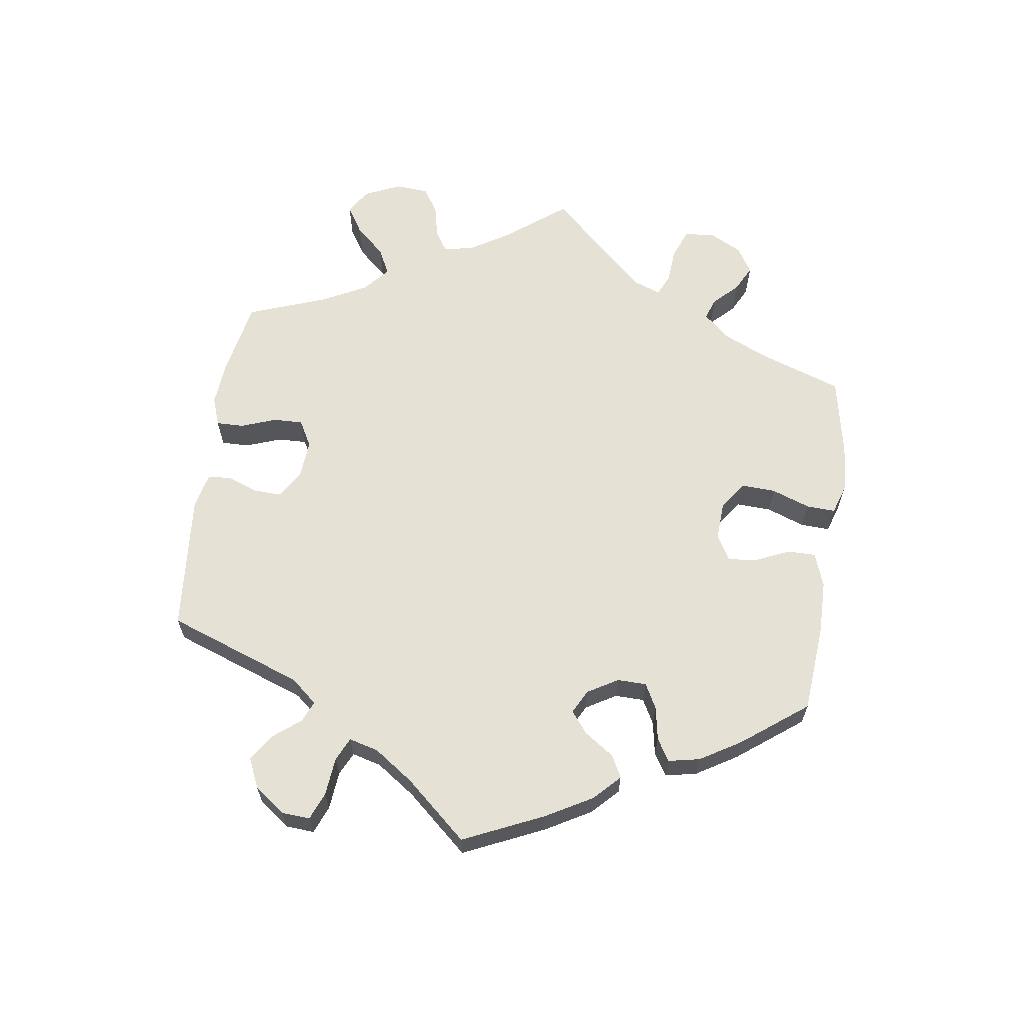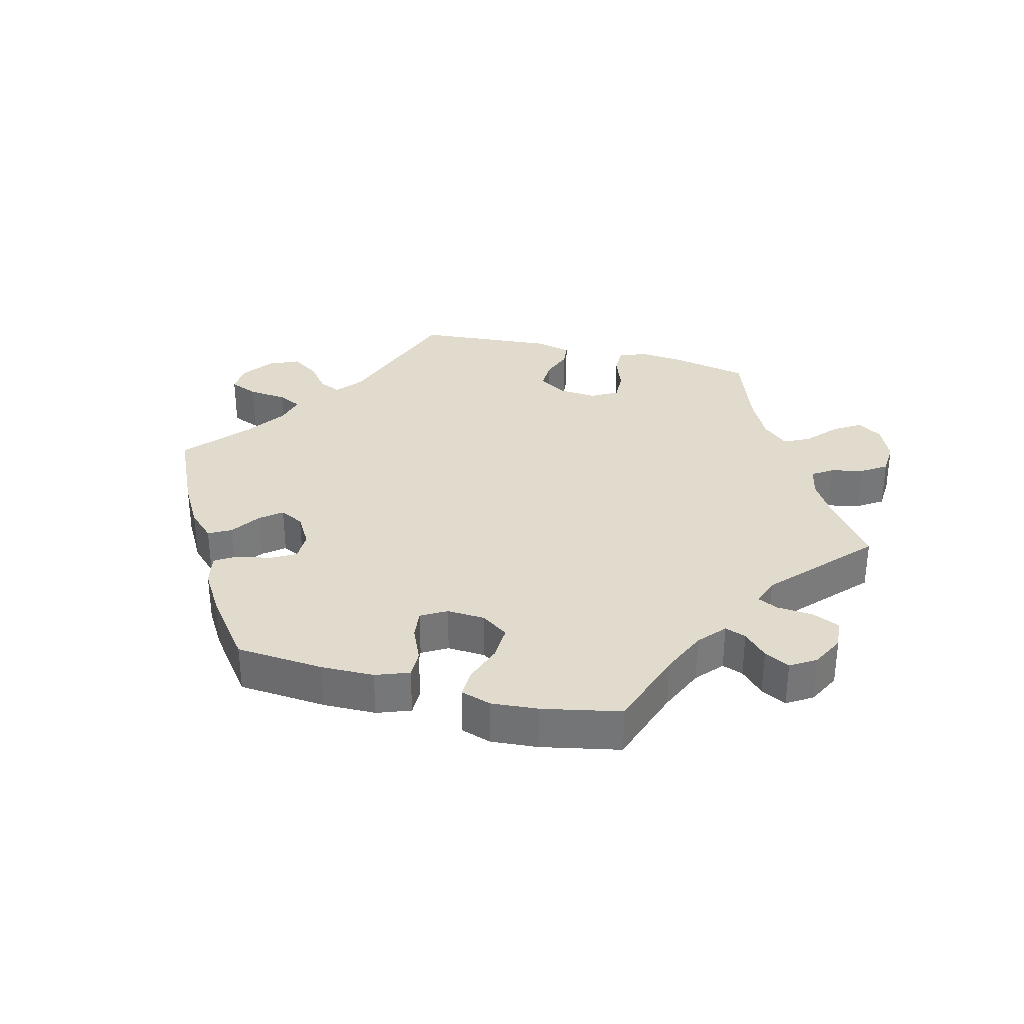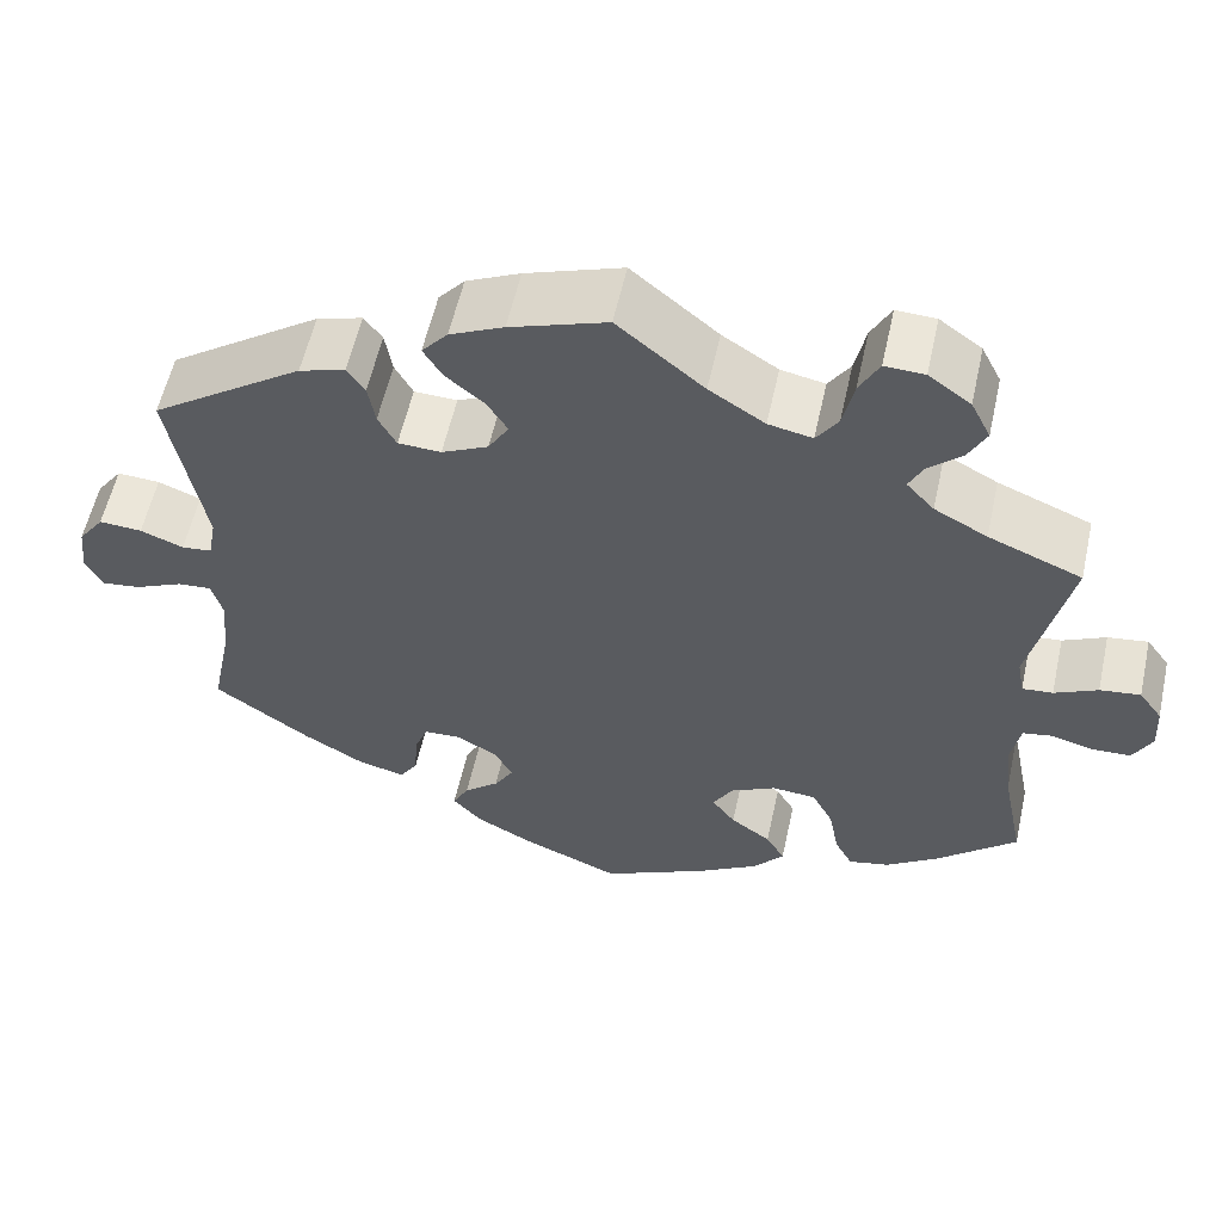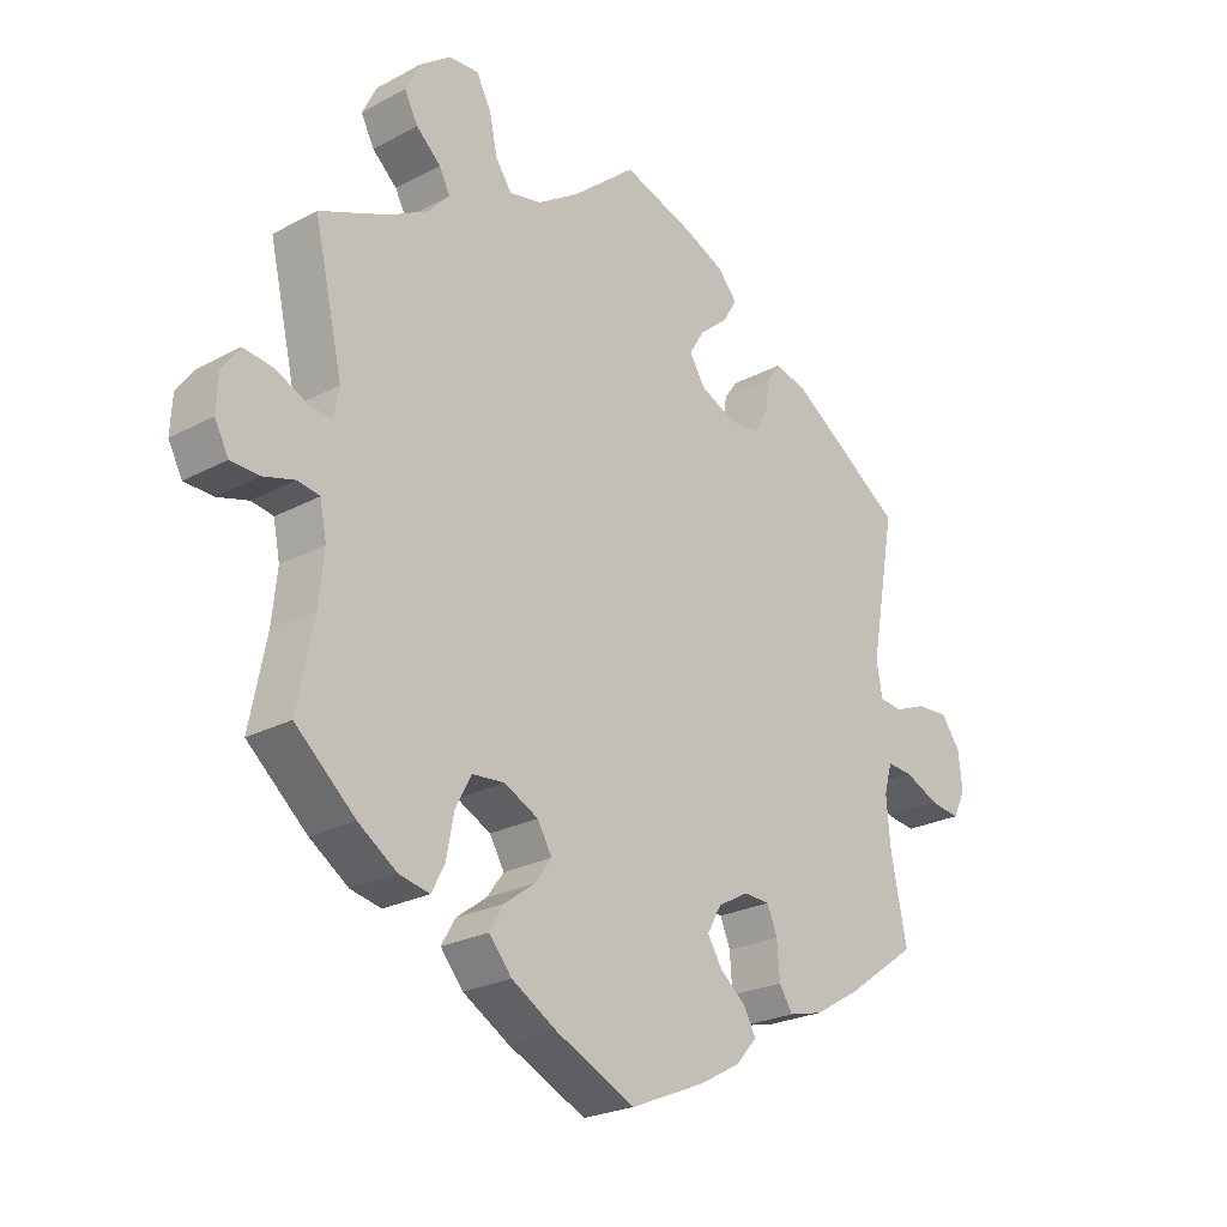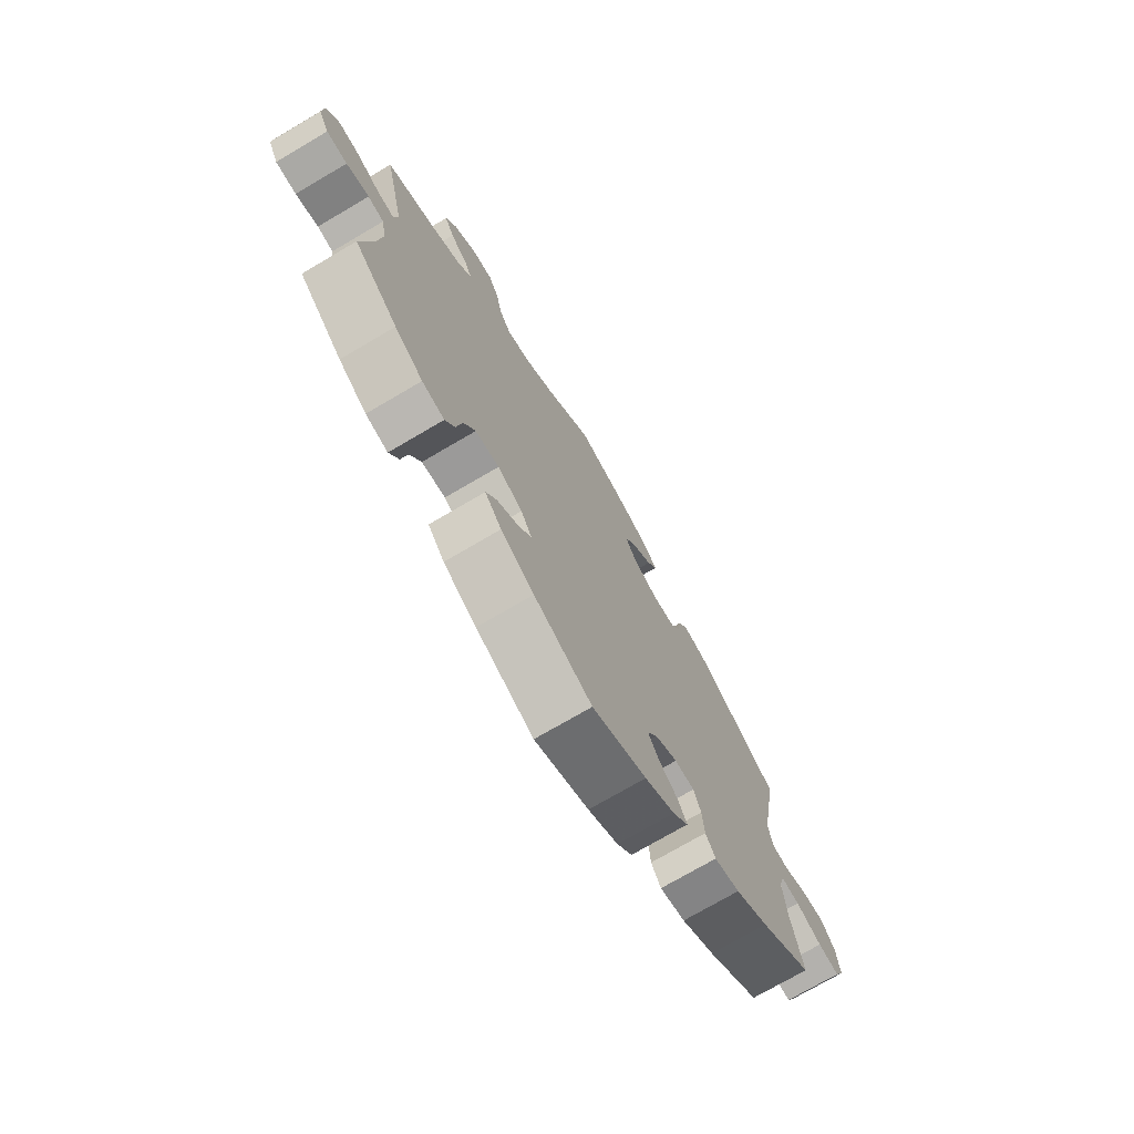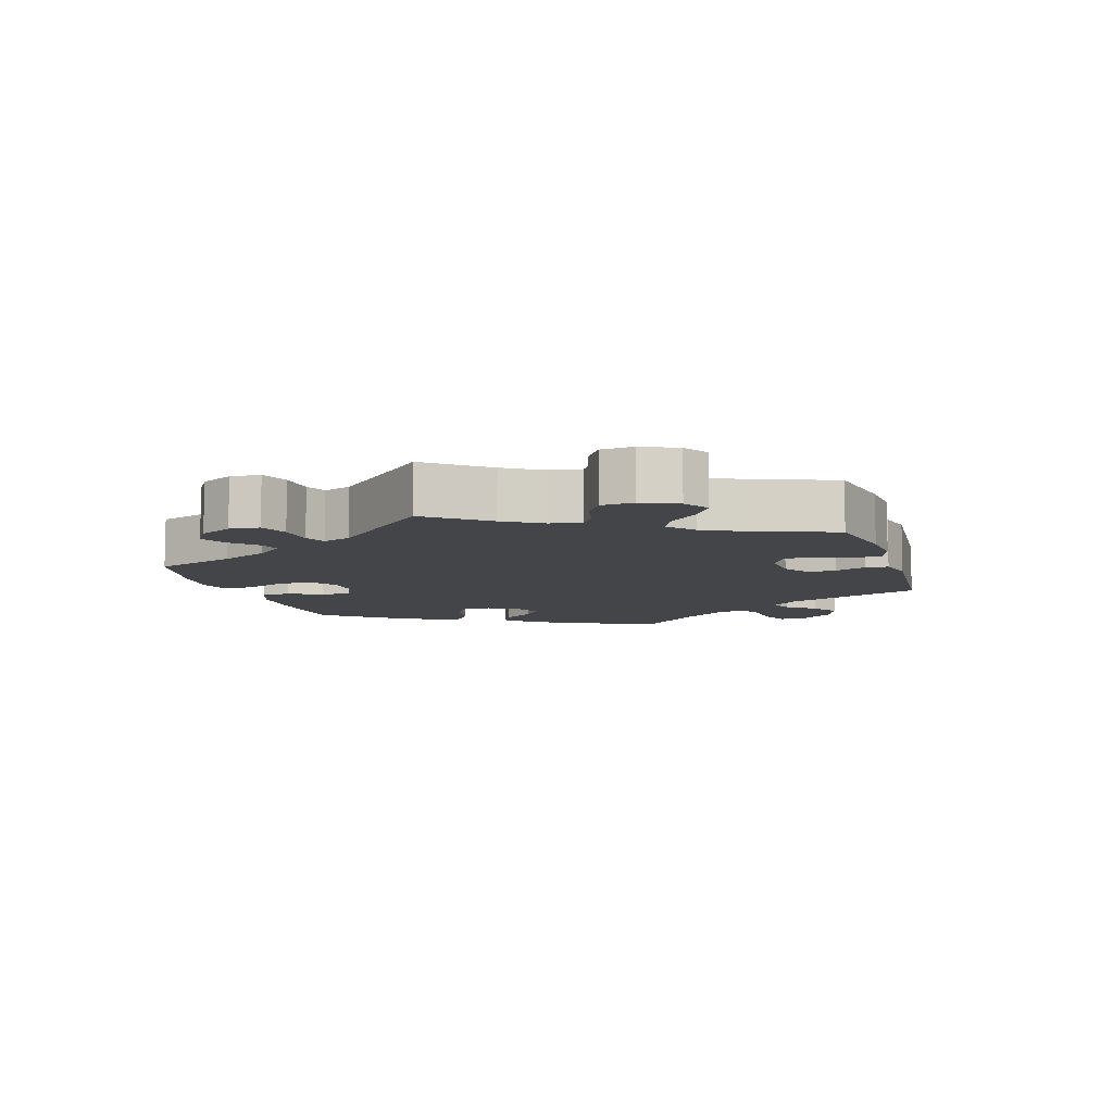
<metadata>
{"format":"obj","ext":"obj","renderer":"f3d","projection":"perspective","resolution":1024,"background":"white","views":[{"elev":64.1,"azim":128.3,"up":"+Y"},{"elev":33.3,"azim":-135.5,"up":"+Y"},{"elev":57.3,"azim":-167.6,"up":"+Z"},{"elev":-23.9,"azim":-48.2,"up":"+Z"},{"elev":-73.3,"azim":-59.5,"up":"+Z"},{"elev":-8.9,"azim":-42.4,"up":"+Y"}]}
</metadata>
<code>
v 0.107 0.07 0.541
v 0.167 0.07 0.513
v 0.196 0.07 0.479
v 0.175 0.07 0.444
v 0.132 0.07 0.408
v 0.109 0.07 0.371
v 0.132 0.07 0.333
v 0.184 0.07 0.308
v 0.232 0.07 0.31
v 0.252 0.07 0.347
v 0.26 0.07 0.395
v 0.28 0.07 0.423
v 0.331 0.07 0.408
v 0.501 0.07 0.29
v 0.463 0.07 0.079
v 0.472 0.07 0.029
v 0.506 0.07 0.025
v 0.554 0.07 0.044
v 0.602 0.07 0.047
v 0.631 0.07 0.007
v 0.637 0.07 -0.049
v 0.618 0.07 -0.087
v 0.574 0.07 -0.081
v 0.521 0.07 -0.057
v 0.483 0.07 -0.054
v 0.471 0.07 -0.097
v 0.477 0.07 -0.169
v 0.501 0.07 -0.289
v 0.393 0.07 -0.366
v 0.325 0.07 -0.406
v 0.273 0.07 -0.419
v 0.253 0.07 -0.387
v 0.249 0.07 -0.334
v 0.234 0.07 -0.296
v 0.194 0.07 -0.294
v 0.148 0.07 -0.32
v 0.127 0.07 -0.358
v 0.149 0.07 -0.394
v 0.188 0.07 -0.427
v 0.206 0.07 -0.461
v 0.174 0.07 -0.497
v 0.112 0.07 -0.531
v 0 0.07 -0.578
v -0.119 0.07 -0.521
v -0.187 0.07 -0.48
v -0.221 0.07 -0.439
v -0.2 0.07 -0.403
v -0.155 0.07 -0.37
v -0.129 0.07 -0.335
v -0.151 0.07 -0.297
v -0.202 0.07 -0.271
v -0.251 0.07 -0.275
v -0.275 0.07 -0.321
v -0.286 0.07 -0.381
v -0.306 0.07 -0.419
v -0.352 0.07 -0.409
v -0.41 0.07 -0.369
v -0.5 0.07 -0.289
v -0.475 0.07 -0.164
v -0.467 0.07 -0.089
v -0.477 0.07 -0.038
v -0.51 0.07 -0.032
v -0.557 0.07 -0.045
v -0.6 0.07 -0.043
v -0.621 0.07 -0.003
v -0.618 0.07 0.051
v -0.592 0.07 0.087
v -0.547 0.07 0.081
v -0.499 0.07 0.058
v -0.465 0.07 0.055
v -0.457 0.07 0.098
v -0.5 0.07 0.289
v -0.396 0.07 0.332
v -0.337 0.07 0.364
v -0.306 0.07 0.398
v -0.322 0.07 0.43
v -0.359 0.07 0.464
v -0.379 0.07 0.503
v -0.357 0.07 0.547
v -0.31 0.07 0.581
v -0.266 0.07 0.583
v -0.244 0.07 0.541
v -0.232 0.07 0.484
v -0.208 0.07 0.448
v -0.159 0.07 0.458
v -0.097 0.07 0.498
v -0.001 0.07 0.578
v 0.107 0 0.541
v 0.167 0 0.513
v 0.196 0 0.479
v 0.175 0 0.444
v 0.132 0 0.408
v 0.109 0 0.371
v 0.132 0 0.333
v 0.184 0 0.308
v 0.232 0 0.31
v 0.252 0 0.347
v 0.26 0 0.395
v 0.28 0 0.423
v 0.331 0 0.408
v 0.501 0 0.29
v 0.463 0 0.079
v 0.472 0 0.029
v 0.506 0 0.025
v 0.554 0 0.044
v 0.602 0 0.047
v 0.631 0 0.007
v 0.637 0 -0.049
v 0.618 0 -0.087
v 0.574 0 -0.081
v 0.521 0 -0.057
v 0.483 0 -0.054
v 0.471 0 -0.097
v 0.477 0 -0.169
v 0.501 0 -0.289
v 0.393 0 -0.366
v 0.325 0 -0.406
v 0.273 0 -0.419
v 0.253 0 -0.387
v 0.249 0 -0.334
v 0.234 0 -0.296
v 0.194 0 -0.294
v 0.148 0 -0.32
v 0.127 0 -0.358
v 0.149 0 -0.394
v 0.188 0 -0.427
v 0.206 0 -0.461
v 0.174 0 -0.497
v 0.112 0 -0.531
v 0 0 -0.578
v -0.119 0 -0.521
v -0.187 0 -0.48
v -0.221 0 -0.439
v -0.2 0 -0.403
v -0.155 0 -0.37
v -0.129 0 -0.335
v -0.151 0 -0.297
v -0.202 0 -0.271
v -0.251 0 -0.275
v -0.275 0 -0.321
v -0.286 0 -0.381
v -0.306 0 -0.419
v -0.352 0 -0.409
v -0.41 0 -0.369
v -0.5 0 -0.289
v -0.475 0 -0.164
v -0.467 0 -0.089
v -0.477 0 -0.038
v -0.51 0 -0.032
v -0.557 0 -0.045
v -0.6 0 -0.043
v -0.621 0 -0.003
v -0.618 0 0.051
v -0.592 0 0.087
v -0.547 0 0.081
v -0.499 0 0.058
v -0.465 0 0.055
v -0.457 0 0.098
v -0.5 0 0.289
v -0.396 0 0.332
v -0.337 0 0.364
v -0.306 0 0.398
v -0.322 0 0.43
v -0.359 0 0.464
v -0.379 0 0.503
v -0.357 0 0.547
v -0.31 0 0.581
v -0.266 0 0.583
v -0.244 0 0.541
v -0.232 0 0.484
v -0.208 0 0.448
v -0.159 0 0.458
v -0.097 0 0.498
v -0.001 0 0.578
f 86 87 1 2
f 85 86 2 3
f 84 85 3 4
f 80 81 82 83
f 80 83 84
f 79 80 84
f 76 77 78 79
f 75 76 79 84
f 74 75 84 4
f 71 72 73
f 70 71 73 74
f 66 67 68 69
f 66 69 70
f 65 66 70
f 62 63 64 65
f 61 62 65 70
f 60 61 70 74
f 56 57 58 59
f 53 54 55 56
f 52 53 56 59
f 51 52 59 60
f 45 46 47 48
f 45 48 49
f 44 45 49
f 43 44 49
f 42 43 49
f 41 42 49 50
f 38 39 40 41
f 37 38 41 50
f 30 31 32 33
f 30 33 34
f 27 28 29 30
f 26 27 30 34
f 25 26 34 35
f 21 22 23 24
f 21 24 25
f 20 21 25
f 17 18 19 20
f 16 17 20 25
f 15 16 25 35
f 10 11 12 13
f 9 10 13 14
f 8 9 14 15
f 60 74 4 5
f 36 37 50 51
f 7 8 15 35
f 6 7 35 36
f 60 5 6
f 6 36 51 60
f 89 88 174 173
f 90 89 173 172
f 91 90 172 171
f 170 169 168 167
f 171 170 167
f 171 167 166
f 166 165 164 163
f 171 166 163 162
f 91 171 162 161
f 160 159 158
f 161 160 158 157
f 156 155 154 153
f 157 156 153
f 157 153 152
f 152 151 150 149
f 157 152 149 148
f 161 157 148 147
f 146 145 144 143
f 143 142 141 140
f 146 143 140 139
f 147 146 139 138
f 135 134 133 132
f 136 135 132
f 136 132 131
f 136 131 130
f 136 130 129
f 137 136 129 128
f 128 127 126 125
f 137 128 125 124
f 120 119 118 117
f 121 120 117
f 117 116 115 114
f 121 117 114 113
f 122 121 113 112
f 111 110 109 108
f 112 111 108
f 112 108 107
f 107 106 105 104
f 112 107 104 103
f 122 112 103 102
f 100 99 98 97
f 101 100 97 96
f 102 101 96 95
f 92 91 161 147
f 138 137 124 123
f 122 102 95 94
f 123 122 94 93
f 93 92 147
f 147 138 123 93
f 1 88 89 2
f 2 89 90 3
f 3 90 91 4
f 4 91 92 5
f 5 92 93 6
f 6 93 94 7
f 7 94 95 8
f 8 95 96 9
f 9 96 97 10
f 10 97 98 11
f 11 98 99 12
f 12 99 100 13
f 13 100 101 14
f 14 101 102 15
f 15 102 103 16
f 16 103 104 17
f 17 104 105 18
f 18 105 106 19
f 19 106 107 20
f 20 107 108 21
f 21 108 109 22
f 22 109 110 23
f 23 110 111 24
f 24 111 112 25
f 25 112 113 26
f 26 113 114 27
f 27 114 115 28
f 28 115 116 29
f 29 116 117 30
f 30 117 118 31
f 31 118 119 32
f 32 119 120 33
f 33 120 121 34
f 34 121 122 35
f 35 122 123 36
f 36 123 124 37
f 37 124 125 38
f 38 125 126 39
f 39 126 127 40
f 40 127 128 41
f 41 128 129 42
f 42 129 130 43
f 43 130 131 44
f 44 131 132 45
f 45 132 133 46
f 46 133 134 47
f 47 134 135 48
f 48 135 136 49
f 49 136 137 50
f 50 137 138 51
f 51 138 139 52
f 52 139 140 53
f 53 140 141 54
f 54 141 142 55
f 55 142 143 56
f 56 143 144 57
f 57 144 145 58
f 58 145 146 59
f 59 146 147 60
f 60 147 148 61
f 61 148 149 62
f 62 149 150 63
f 63 150 151 64
f 64 151 152 65
f 65 152 153 66
f 66 153 154 67
f 67 154 155 68
f 68 155 156 69
f 69 156 157 70
f 70 157 158 71
f 71 158 159 72
f 72 159 160 73
f 73 160 161 74
f 74 161 162 75
f 75 162 163 76
f 76 163 164 77
f 77 164 165 78
f 78 165 166 79
f 79 166 167 80
f 80 167 168 81
f 81 168 169 82
f 82 169 170 83
f 83 170 171 84
f 84 171 172 85
f 85 172 173 86
f 86 173 174 87
f 87 174 88 1

</code>
